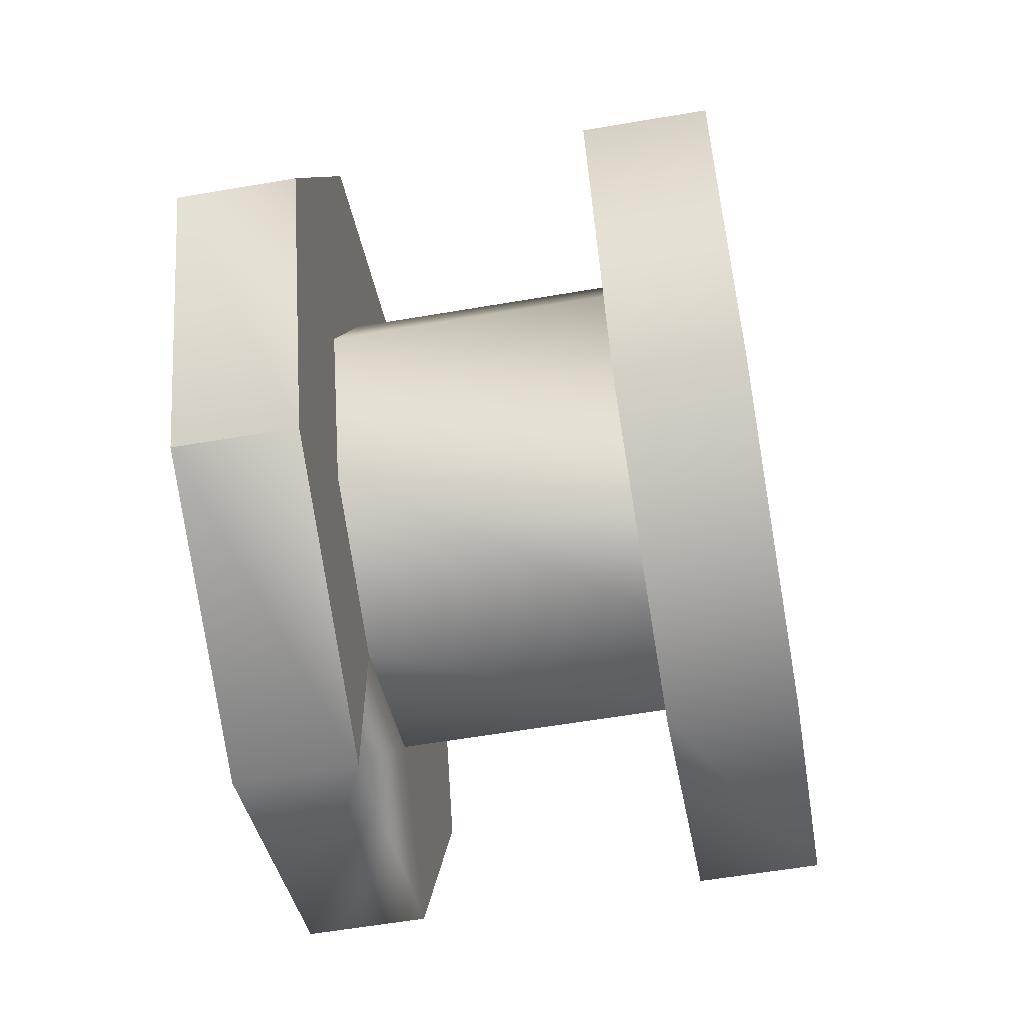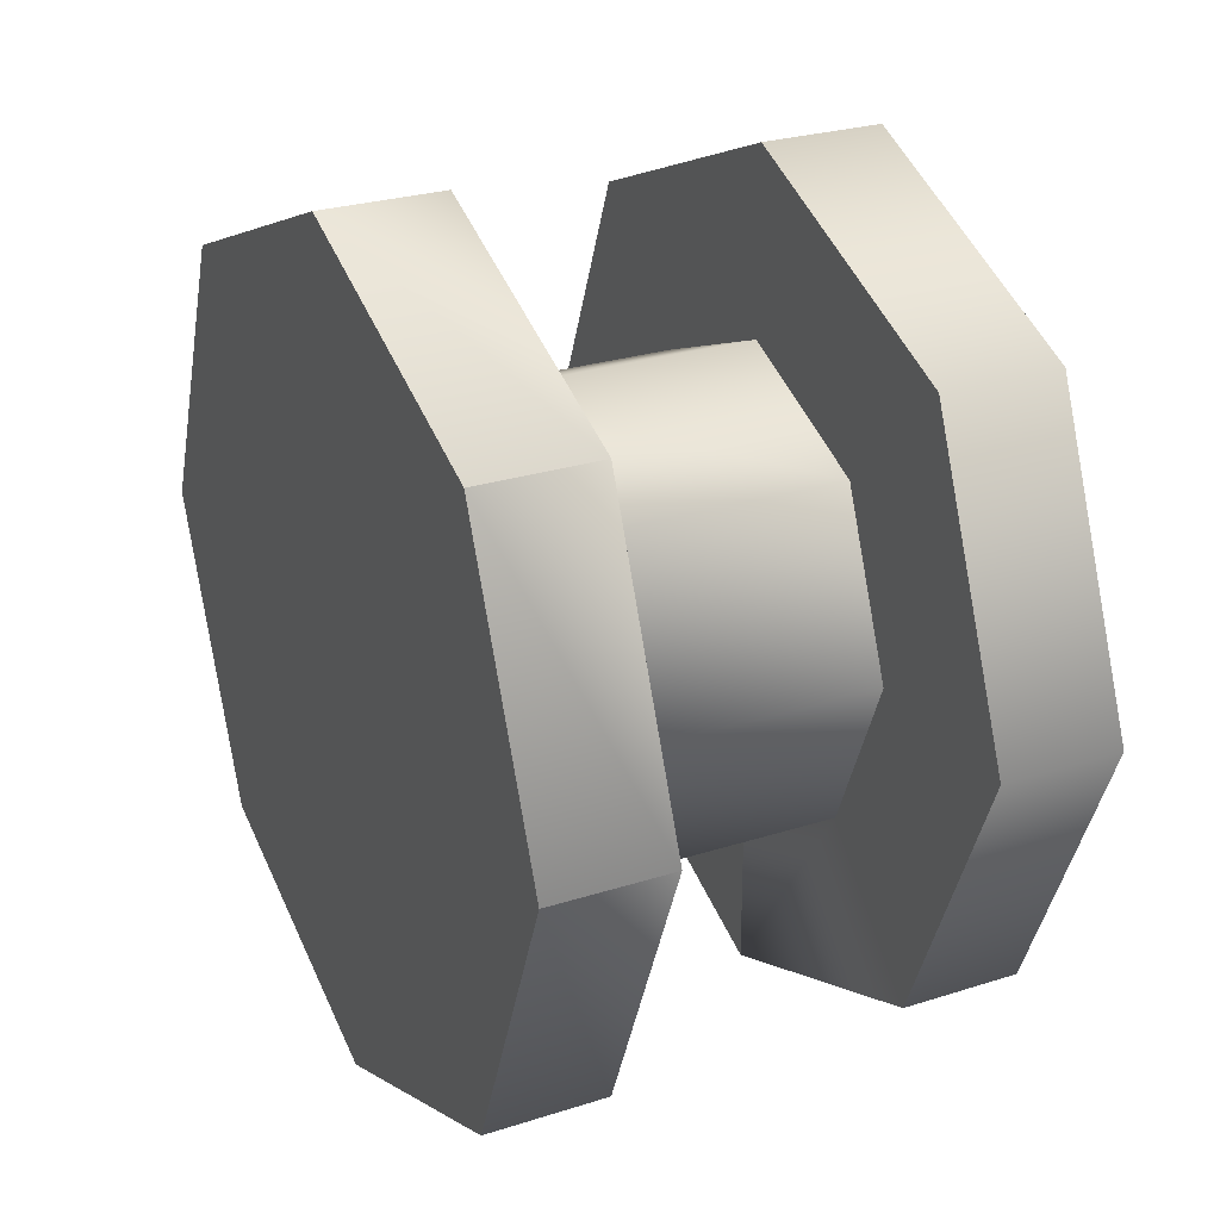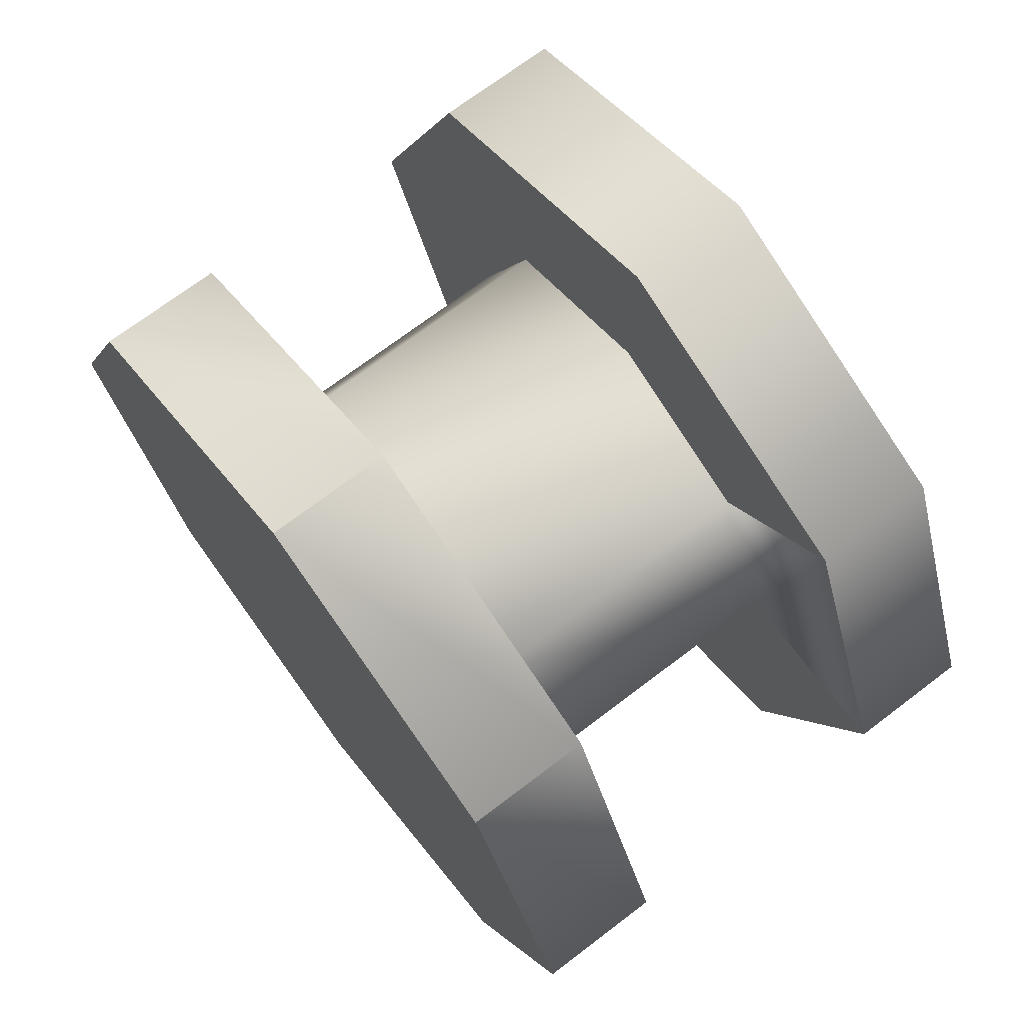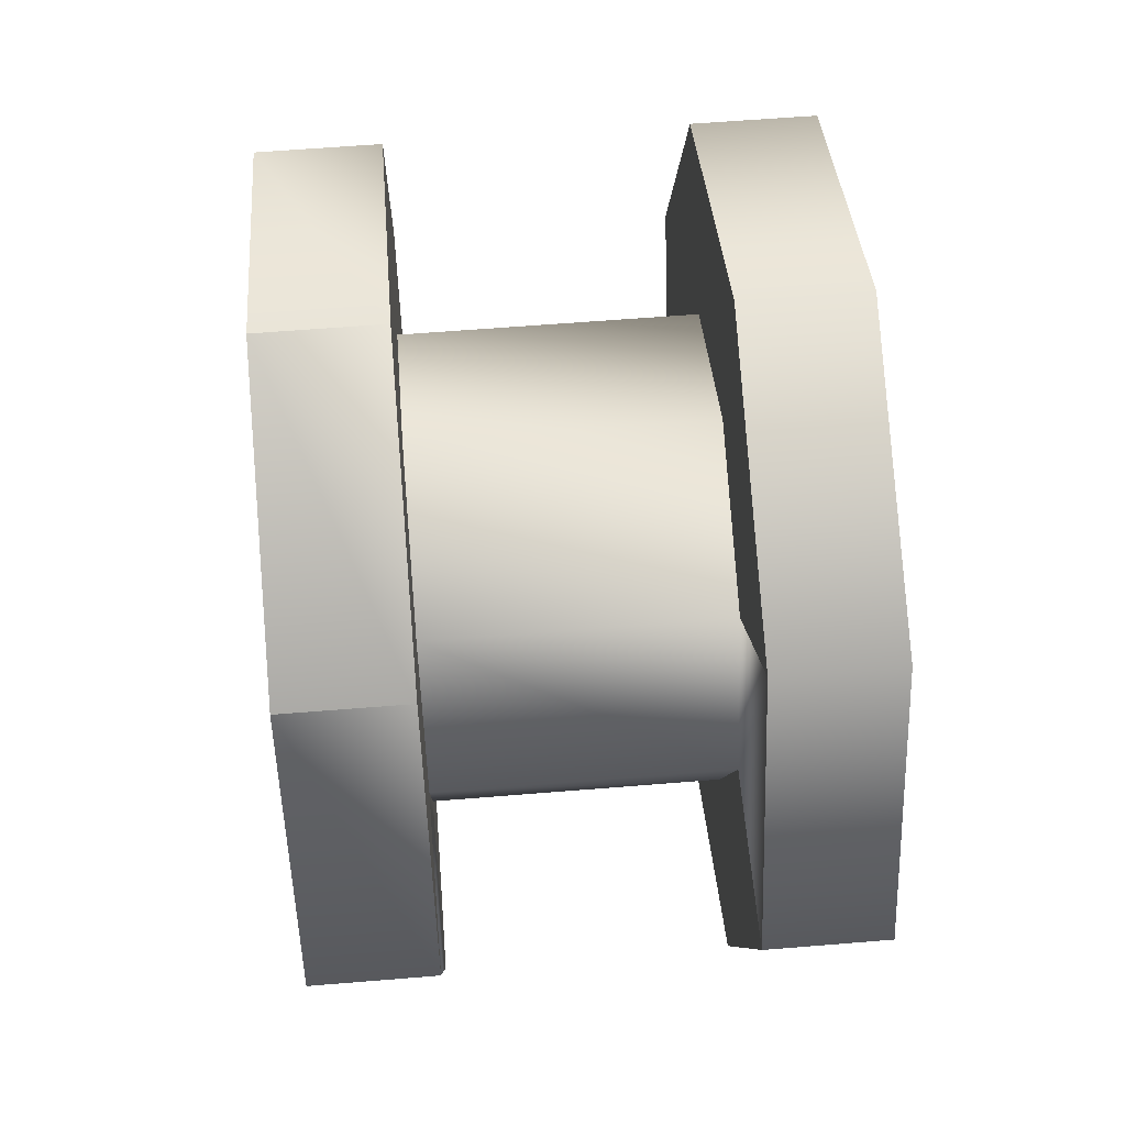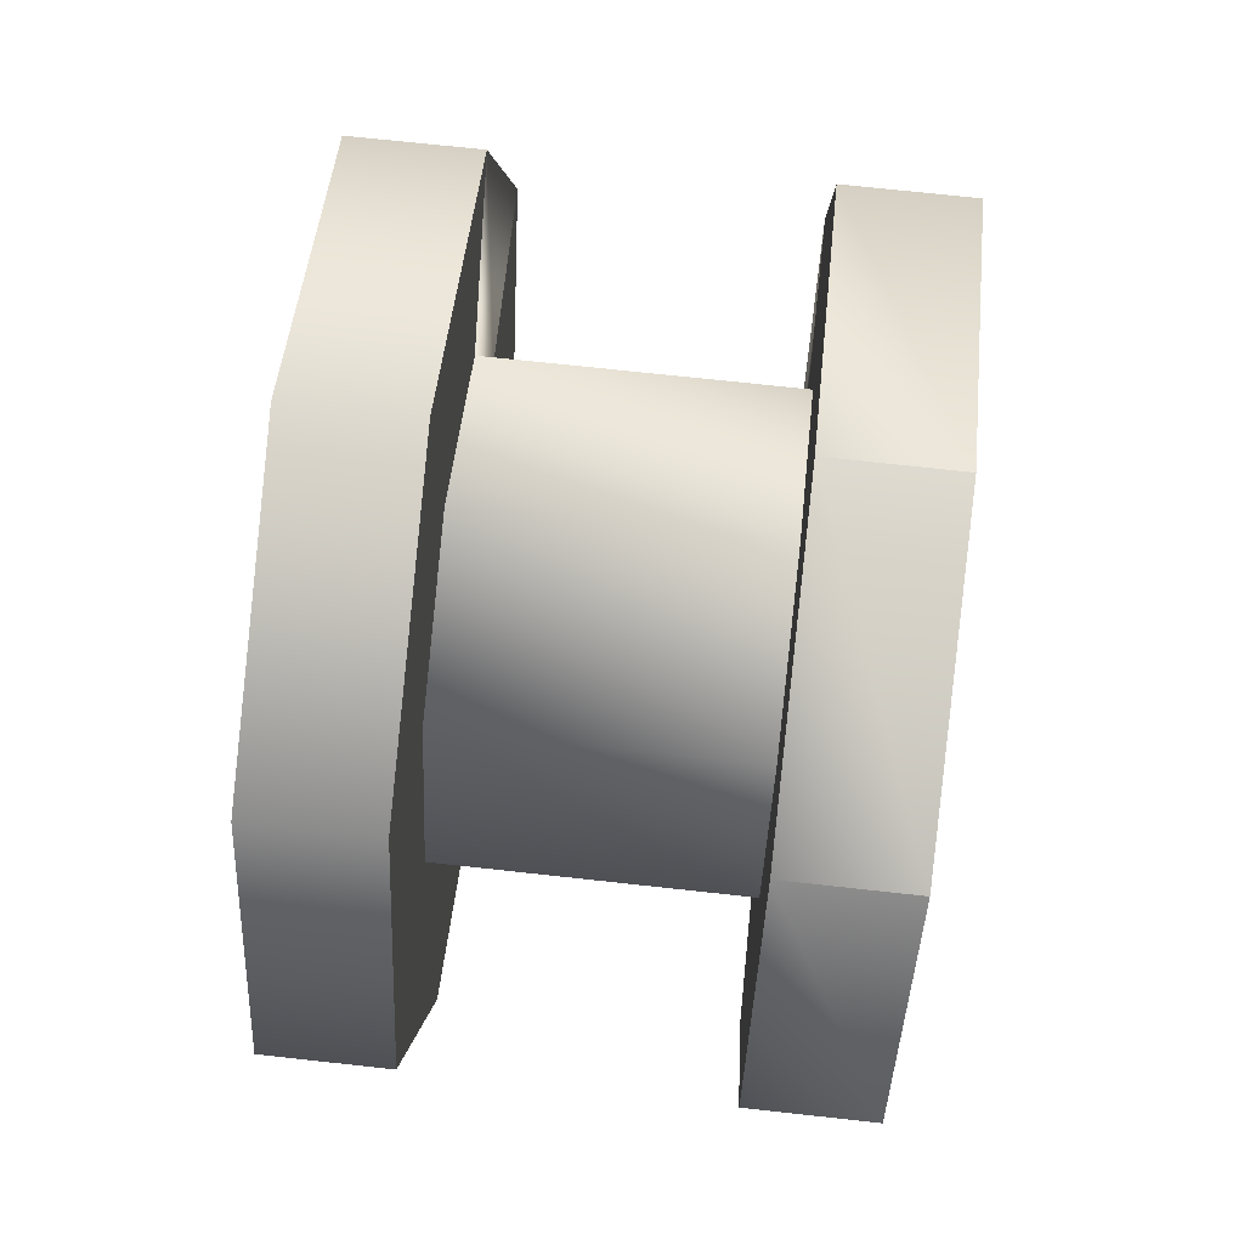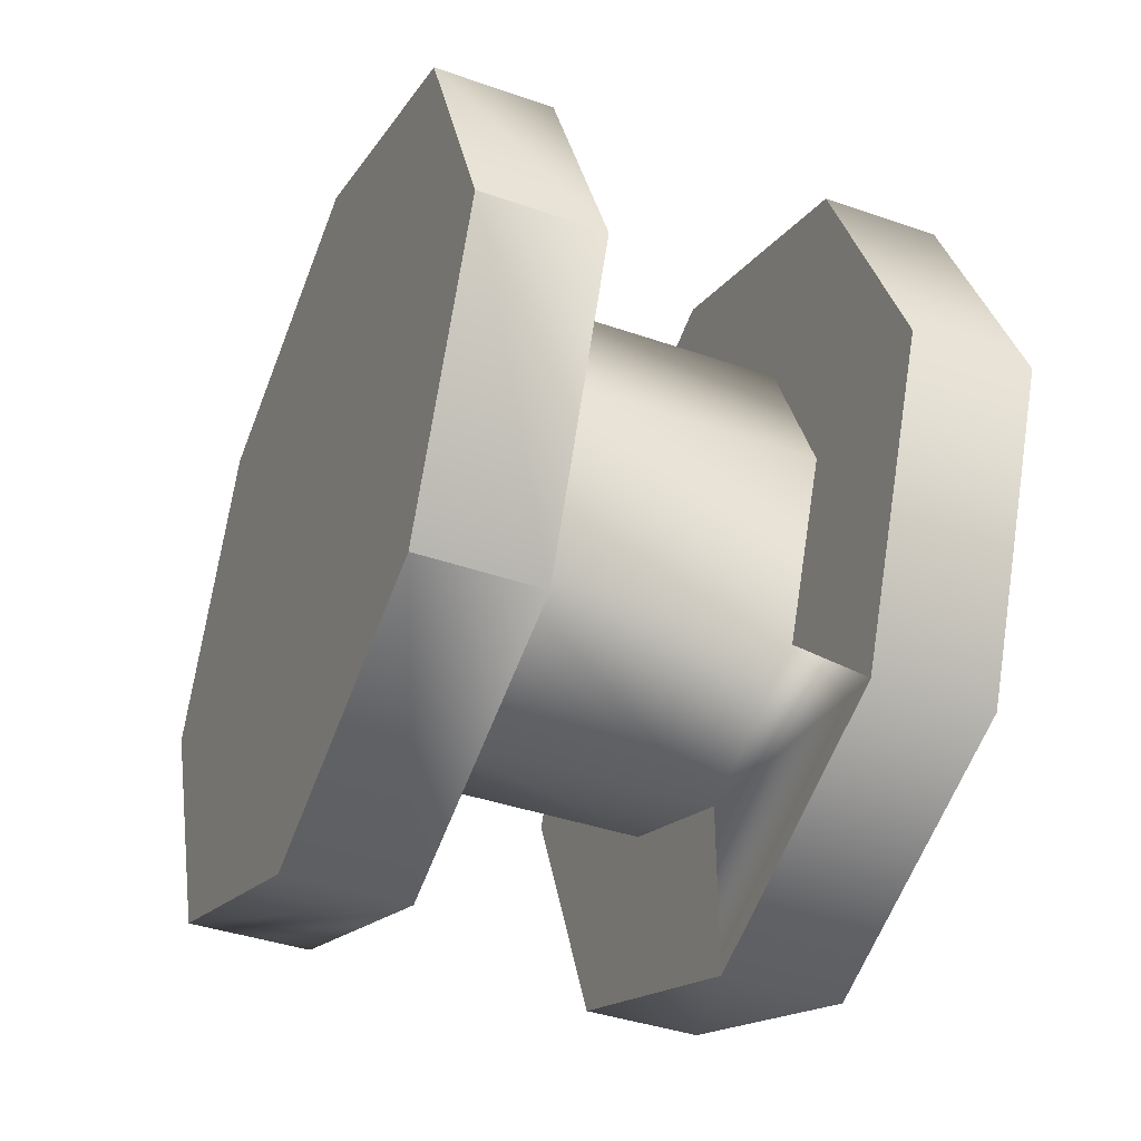
<metadata>
{"format":"obj","ext":"obj","renderer":"f3d","projection":"perspective","resolution":1024,"background":"white","views":[{"elev":-59.2,"azim":-170.0,"up":"+Z"},{"elev":27.0,"azim":-26.3,"up":"+Z"},{"elev":71.4,"azim":142.8,"up":"+Y"},{"elev":59.7,"azim":175.2,"up":"+Y"},{"elev":70.6,"azim":6.3,"up":"+Y"},{"elev":-39.9,"azim":156.7,"up":"+Z"}]}
</metadata>
<code>
v 17.03 8e-06 26.8
v 17.03 -18.95 18.95
v 9.294 8e-06 26.8
v 17.03 -18.95 18.95
v 9.294 -18.95 18.95
v 9.294 8e-06 26.8
v 17.03 -18.95 18.95
v 17.03 -26.8 8e-06
v 9.294 -18.95 18.95
v 17.03 -26.8 8e-06
v 9.294 -26.8 8e-06
v 9.294 -18.95 18.95
v 17.03 -26.8 8e-06
v 17.03 -18.95 -18.95
v 9.294 -26.8 8e-06
v 17.03 -18.95 -18.95
v 9.294 -18.95 -18.95
v 9.294 -26.8 8e-06
v 9.294 8e-06 26.8
v 9.294 18.95 18.95
v 17.03 8e-06 26.8
v 9.294 18.95 18.95
v 17.03 18.95 18.95
v 17.03 8e-06 26.8
v 9.294 18.95 18.95
v 9.294 26.8 -1.3e-05
v 17.03 18.95 18.95
v 9.294 26.8 -1.3e-05
v 17.03 26.8 -1.3e-05
v 17.03 18.95 18.95
v 9.294 26.8 -1.3e-05
v 9.294 18.95 -18.95
v 17.03 26.8 -1.3e-05
v 9.294 18.95 -18.95
v 17.03 18.95 -18.95
v 17.03 26.8 -1.3e-05
v 17.03 8e-06 26.8
v 17.03 18.95 18.95
v 17.03 -18.95 18.95
v 17.03 -18.95 18.95
v 17.03 18.95 18.95
v 17.03 -26.8 8e-06
v 17.03 -26.8 8e-06
v 17.03 18.95 18.95
v 17.03 -18.95 -18.95
v 17.03 -18.95 -18.95
v 17.03 18.95 18.95
v 17.03 8e-06 -26.8
v 17.03 8e-06 -26.8
v 17.03 18.95 18.95
v 17.03 18.95 -18.95
v 17.03 18.95 -18.95
v 17.03 18.95 18.95
v 17.03 26.8 -1.3e-05
v 9.294 8e-06 -26.8
v 9.294 1e-05 -15.19
v 9.294 -10.74 -10.74
v 9.294 -18.95 -18.95
v 9.294 8e-06 -26.8
v 9.294 -10.74 -10.74
v 9.294 -18.95 -18.95
v 9.294 -10.74 -10.74
v 9.294 -15.19 5e-06
v 9.294 -26.8 8e-06
v 9.294 -18.95 -18.95
v 9.294 -15.19 5e-06
v 9.294 -26.8 8e-06
v 9.294 -15.19 5e-06
v 9.294 -10.74 10.74
v 9.294 -18.95 18.95
v 9.294 -26.8 8e-06
v 9.294 -10.74 10.74
v 9.294 -10.74 10.74
v 9.294 1.8e-05 15.19
v 9.294 -18.95 18.95
v 9.294 1.8e-05 15.19
v 9.294 8e-06 26.8
v 9.294 -18.95 18.95
v 9.294 8e-06 26.8
v 9.294 1.8e-05 15.19
v 9.294 18.95 18.95
v 9.294 1.8e-05 15.19
v 9.294 10.74 10.74
v 9.294 18.95 18.95
v 9.294 18.95 18.95
v 9.294 10.74 10.74
v 9.294 26.8 -1.3e-05
v 9.294 10.74 10.74
v 9.294 15.19 -5e-06
v 9.294 26.8 -1.3e-05
v 9.294 26.8 -1.3e-05
v 9.294 15.19 -5e-06
v 9.294 18.95 -18.95
v 9.294 15.19 -5e-06
v 9.294 10.74 -10.74
v 9.294 18.95 -18.95
v 9.294 18.95 -18.95
v 9.294 10.74 -10.74
v 9.294 8e-06 -26.8
v 9.294 10.74 -10.74
v 9.294 1e-05 -15.19
v 9.294 8e-06 -26.8
v -9.294 8e-06 26.8
v -9.294 -18.95 18.95
v -17.03 8e-06 26.8
v -9.294 -18.95 18.95
v -17.03 -18.95 18.95
v -17.03 8e-06 26.8
v -9.294 -18.95 18.95
v -9.294 -26.8 8e-06
v -17.03 -18.95 18.95
v -9.294 -26.8 8e-06
v -17.03 -26.8 8e-06
v -17.03 -18.95 18.95
v -9.294 -26.8 8e-06
v -9.294 -18.95 -18.95
v -17.03 -26.8 8e-06
v -9.294 -18.95 -18.95
v -17.03 -18.95 -18.95
v -17.03 -26.8 8e-06
v -17.03 8e-06 26.8
v -17.03 18.95 18.95
v -9.294 8e-06 26.8
v -17.03 18.95 18.95
v -9.294 18.95 18.95
v -9.294 8e-06 26.8
v -17.03 18.95 18.95
v -17.03 26.8 -1.3e-05
v -9.294 18.95 18.95
v -17.03 26.8 -1.3e-05
v -9.294 26.8 -1.3e-05
v -9.294 18.95 18.95
v -17.03 26.8 -1.3e-05
v -17.03 18.95 -18.95
v -9.294 26.8 -1.3e-05
v -17.03 18.95 -18.95
v -9.294 18.95 -18.95
v -9.294 26.8 -1.3e-05
v -9.294 -18.95 -18.95
v -9.294 8e-06 -26.8
v -17.03 -18.95 -18.95
v -9.294 8e-06 -26.8
v -17.03 8e-06 -26.8
v -17.03 -18.95 -18.95
v -17.03 8e-06 -26.8
v -9.294 8e-06 -26.8
v -9.294 18.95 -18.95
v -17.03 18.95 -18.95
v -17.03 8e-06 -26.8
v -9.294 18.95 -18.95
v -17.03 8e-06 26.8
v -17.03 -18.95 18.95
v -17.03 18.95 18.95
v -17.03 18.95 18.95
v -17.03 -18.95 18.95
v -17.03 26.8 -1.3e-05
v -17.03 26.8 -1.3e-05
v -17.03 -18.95 18.95
v -17.03 18.95 -18.95
v -17.03 18.95 -18.95
v -17.03 -18.95 18.95
v -17.03 8e-06 -26.8
v -17.03 8e-06 -26.8
v -17.03 -18.95 18.95
v -17.03 -18.95 -18.95
v -17.03 -18.95 -18.95
v -17.03 -18.95 18.95
v -17.03 -26.8 8e-06
v -9.294 10.74 -10.74
v -9.294 18.95 -18.95
v -9.294 8e-06 -15.19
v -9.294 18.95 -18.95
v -9.294 8e-06 -26.8
v -9.294 8e-06 -15.19
v -9.294 8e-06 -15.19
v -9.294 8e-06 -26.8
v -9.294 -18.95 -18.95
v -9.294 -10.74 -10.74
v -9.294 8e-06 -15.19
v -9.294 -18.95 -18.95
v -9.294 -10.74 -10.74
v -9.294 -18.95 -18.95
v -9.294 -26.8 8e-06
v -9.294 -15.19 5e-06
v -9.294 -10.74 -10.74
v -9.294 -26.8 8e-06
v -9.294 -15.19 5e-06
v -9.294 -26.8 8e-06
v -9.294 -18.95 18.95
v -9.294 -10.74 10.74
v -9.294 -15.19 5e-06
v -9.294 -18.95 18.95
v -9.294 8e-06 15.19
v -9.294 -10.74 10.74
v -9.294 -18.95 18.95
v -9.294 8e-06 26.8
v -9.294 8e-06 15.19
v -9.294 -18.95 18.95
v -9.294 8e-06 15.19
v -9.294 8e-06 26.8
v -9.294 18.95 18.95
v -9.294 10.74 10.74
v -9.294 8e-06 15.19
v -9.294 18.95 18.95
v -9.294 10.74 10.74
v -9.294 18.95 18.95
v -9.294 26.8 -1.3e-05
v -9.294 15.19 -5e-06
v -9.294 10.74 10.74
v -9.294 26.8 -1.3e-05
v -9.294 15.19 -5e-06
v -9.294 26.8 -1.3e-05
v -9.294 18.95 -18.95
v -9.294 10.74 -10.74
v -9.294 15.19 -5e-06
v -9.294 18.95 -18.95
v -9.294 8e-06 15.19
v 9.294 1.8e-05 15.19
v 9.294 -10.74 10.74
v -9.294 -10.74 10.74
v -9.294 8e-06 15.19
v 9.294 -10.74 10.74
v 9.294 -10.74 10.74
v 9.294 -15.19 5e-06
v -9.294 -10.74 10.74
v -9.294 -10.74 10.74
v 9.294 -15.19 5e-06
v -9.294 -15.19 5e-06
v 9.294 -15.19 5e-06
v 9.294 -10.74 -10.74
v -9.294 -15.19 5e-06
v -9.294 -15.19 5e-06
v 9.294 -10.74 -10.74
v -9.294 -10.74 -10.74
v 9.294 -10.74 -10.74
v 9.294 1e-05 -15.19
v -9.294 -10.74 -10.74
v 9.294 1e-05 -15.19
v -9.294 8e-06 -15.19
v -9.294 -10.74 -10.74
v 9.294 1.8e-05 15.19
v -9.294 8e-06 15.19
v -9.294 10.74 10.74
v 9.294 10.74 10.74
v 9.294 1.8e-05 15.19
v -9.294 10.74 10.74
v 9.294 10.74 10.74
v -9.294 10.74 10.74
v -9.294 15.19 -5e-06
v 9.294 15.19 -5e-06
v 9.294 10.74 10.74
v -9.294 15.19 -5e-06
v 9.294 15.19 -5e-06
v -9.294 15.19 -5e-06
v -9.294 10.74 -10.74
v 9.294 10.74 -10.74
v 9.294 15.19 -5e-06
v -9.294 10.74 -10.74
v 9.294 10.74 -10.74
v -9.294 10.74 -10.74
v -9.294 8e-06 -15.19
v 9.294 1e-05 -15.19
v 9.294 10.74 -10.74
v -9.294 8e-06 -15.19
v 9.294 18.95 -18.95
v 9.294 8e-06 -26.8
v 17.03 18.95 -18.95
v 9.294 8e-06 -26.8
v 17.03 8e-06 -26.8
v 17.03 18.95 -18.95
v 17.03 -18.95 -18.95
v 17.03 8e-06 -26.8
v 9.294 8e-06 -26.8
v 9.294 -18.95 -18.95
v 17.03 -18.95 -18.95
v 9.294 8e-06 -26.8
g mtl_nt_2020_pipes_modular_blue
f 3 2 1
f 6 5 4
f 9 8 7
f 12 11 10
f 15 14 13
f 18 17 16
f 21 20 19
f 24 23 22
f 27 26 25
f 30 29 28
f 33 32 31
f 36 35 34
f 39 38 37
f 42 41 40
f 45 44 43
f 48 47 46
f 51 50 49
f 54 53 52
f 57 56 55
f 60 59 58
f 63 62 61
f 66 65 64
f 69 68 67
f 72 71 70
f 75 74 73
f 78 77 76
f 81 80 79
f 84 83 82
f 87 86 85
f 90 89 88
f 93 92 91
f 96 95 94
f 99 98 97
f 102 101 100
f 105 104 103
f 108 107 106
f 111 110 109
f 114 113 112
f 117 116 115
f 120 119 118
f 123 122 121
f 126 125 124
f 129 128 127
f 132 131 130
f 135 134 133
f 138 137 136
f 141 140 139
f 144 143 142
f 147 146 145
f 150 149 148
f 153 152 151
f 156 155 154
f 159 158 157
f 162 161 160
f 165 164 163
f 168 167 166
f 171 170 169
f 174 173 172
f 177 176 175
f 180 179 178
f 183 182 181
f 186 185 184
f 189 188 187
f 192 191 190
f 195 194 193
f 198 197 196
f 201 200 199
f 204 203 202
f 207 206 205
f 210 209 208
f 213 212 211
f 216 215 214
f 219 218 217
f 222 221 220
f 225 224 223
f 228 227 226
f 231 230 229
f 234 233 232
f 237 236 235
f 240 239 238
f 243 242 241
f 246 245 244
f 249 248 247
f 252 251 250
f 255 254 253
f 258 257 256
f 261 260 259
f 264 263 262
f 267 266 265
f 270 269 268
f 273 272 271
f 276 275 274

</code>
